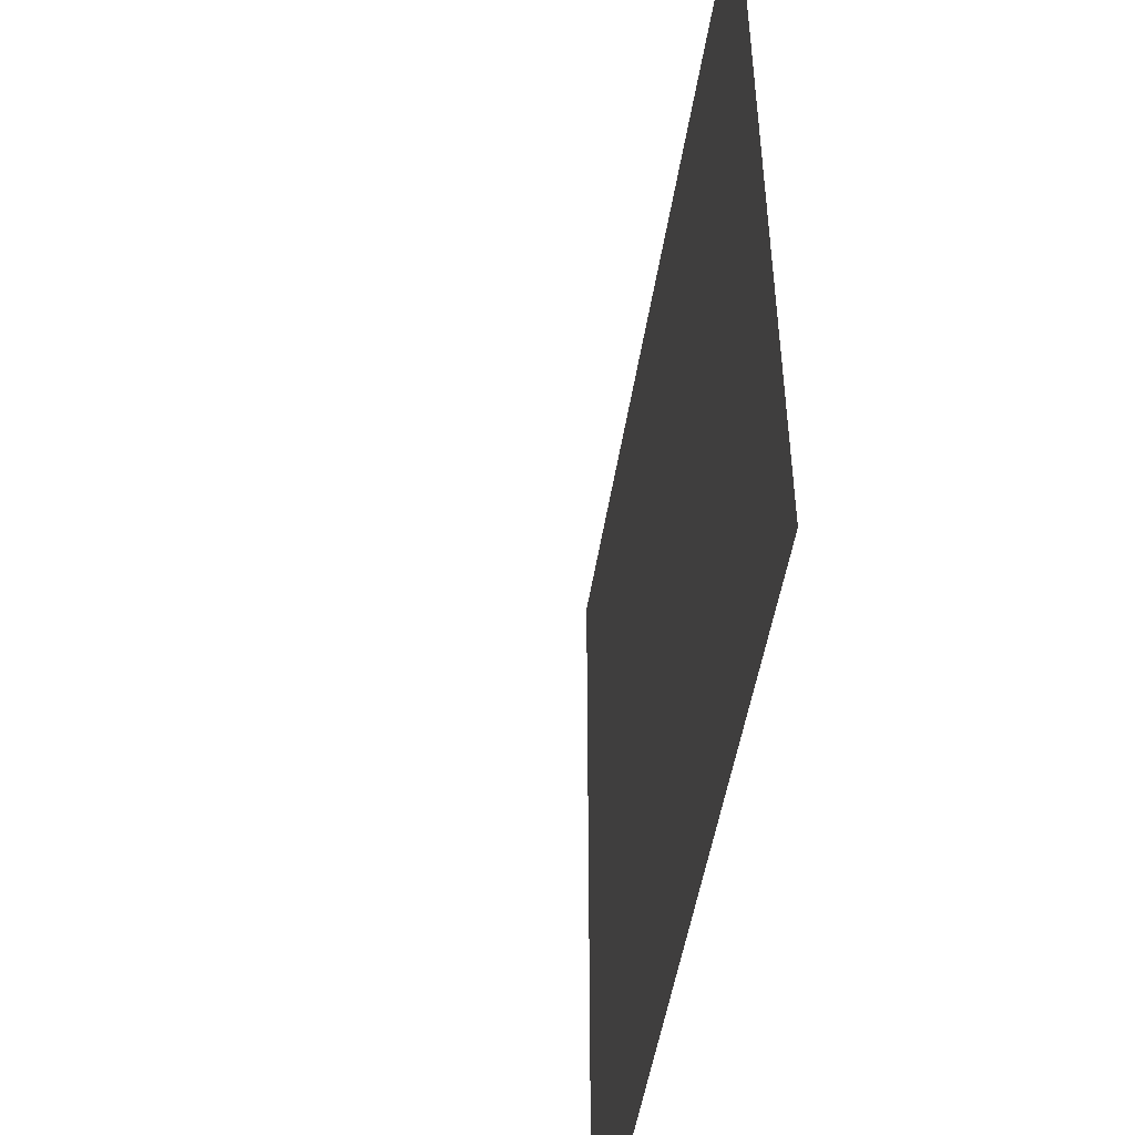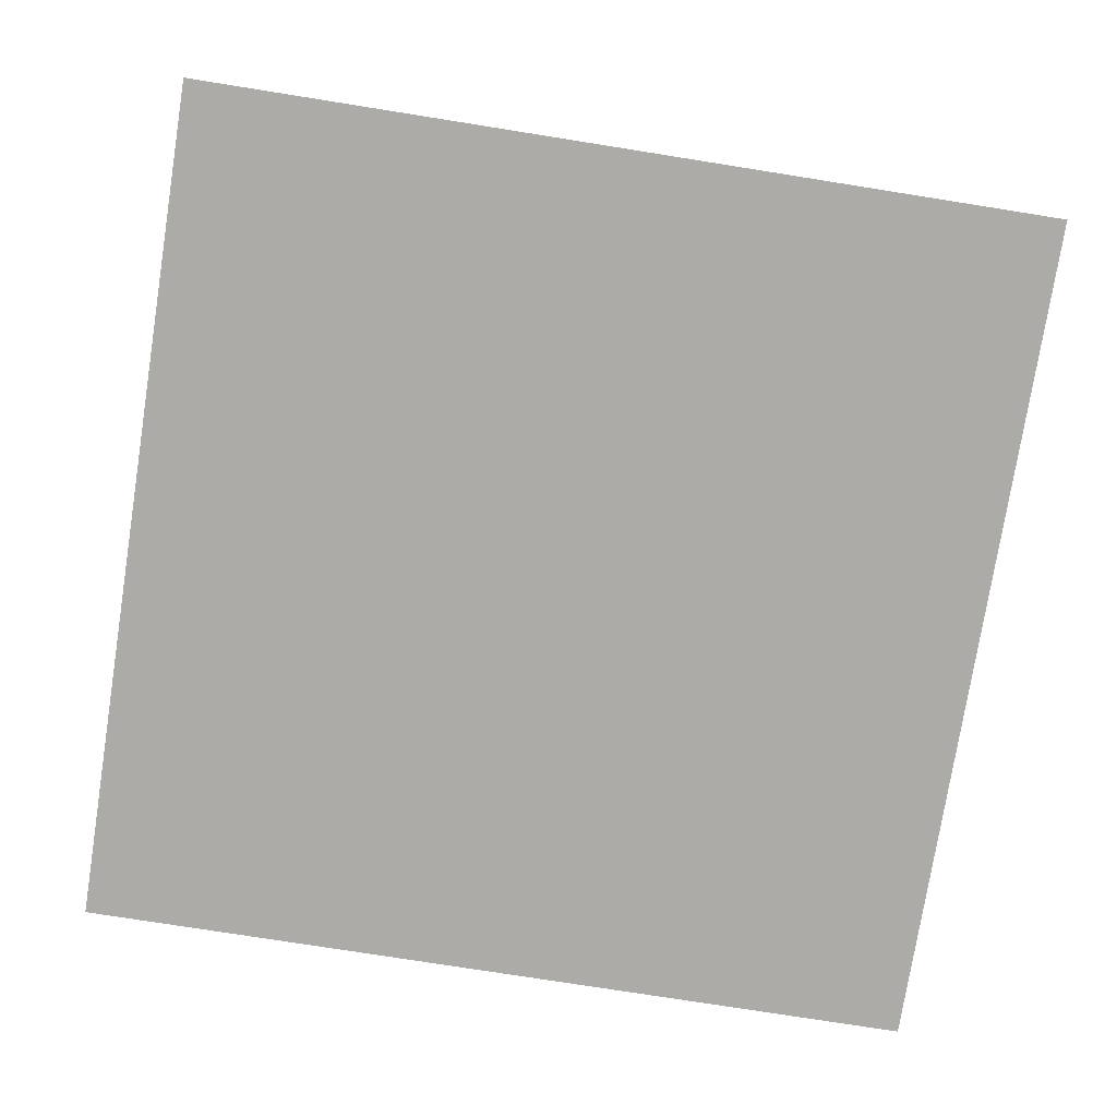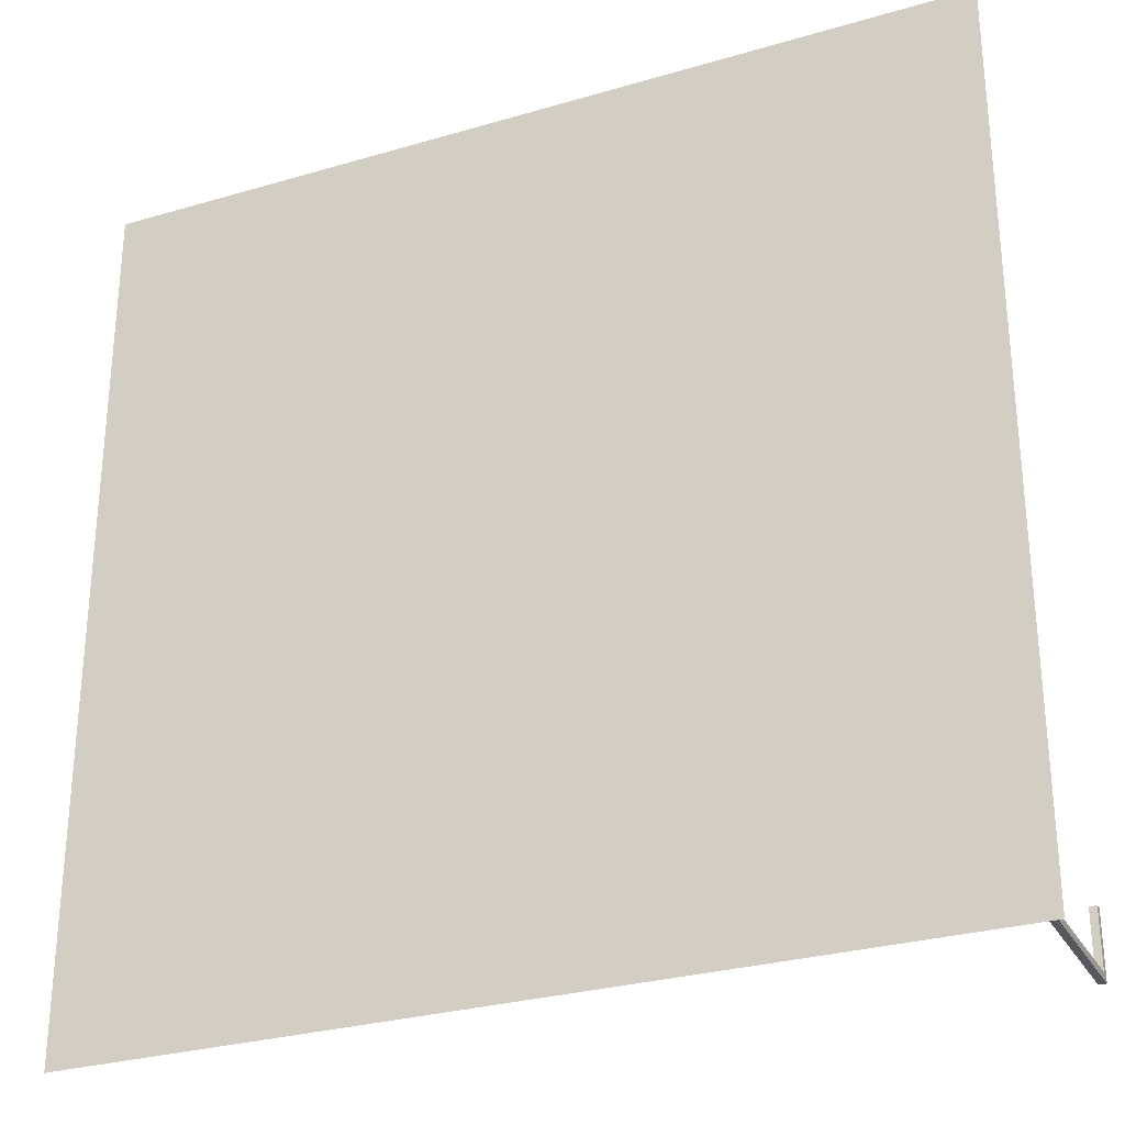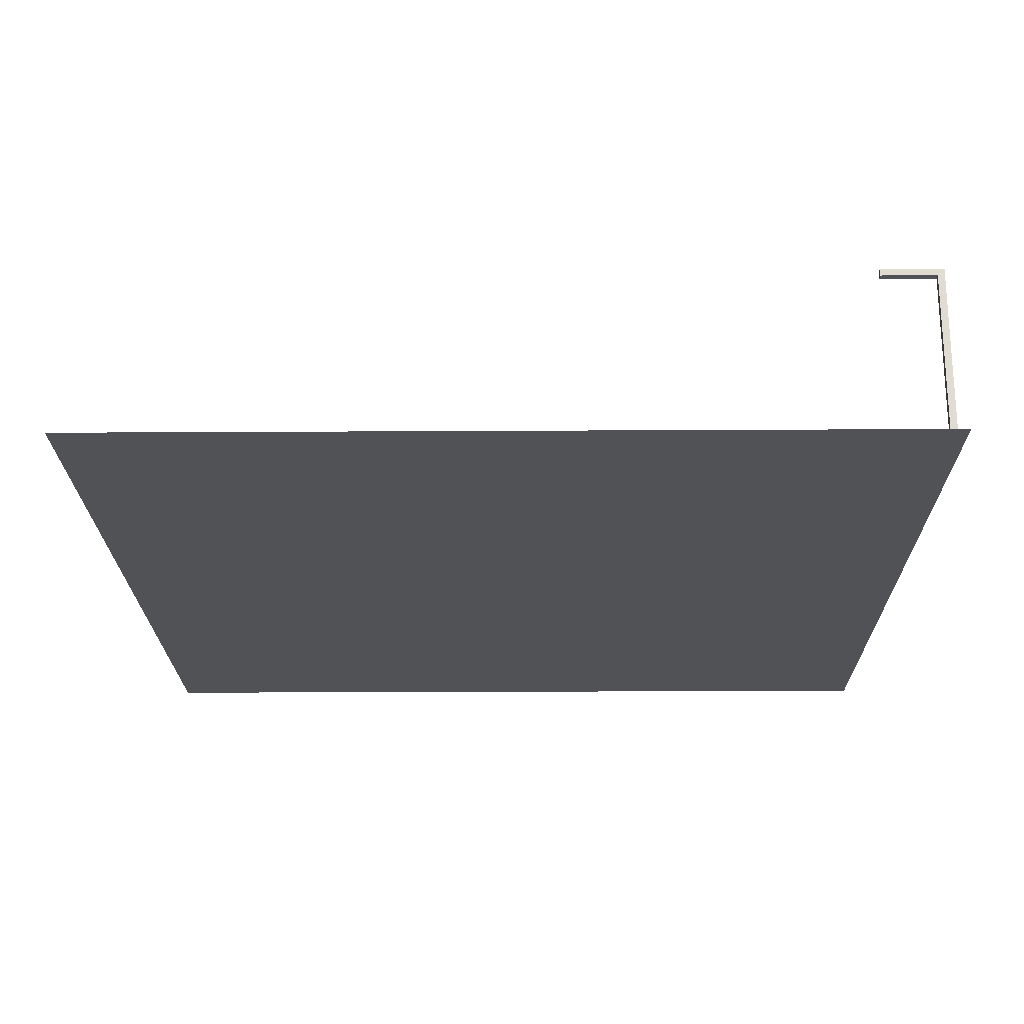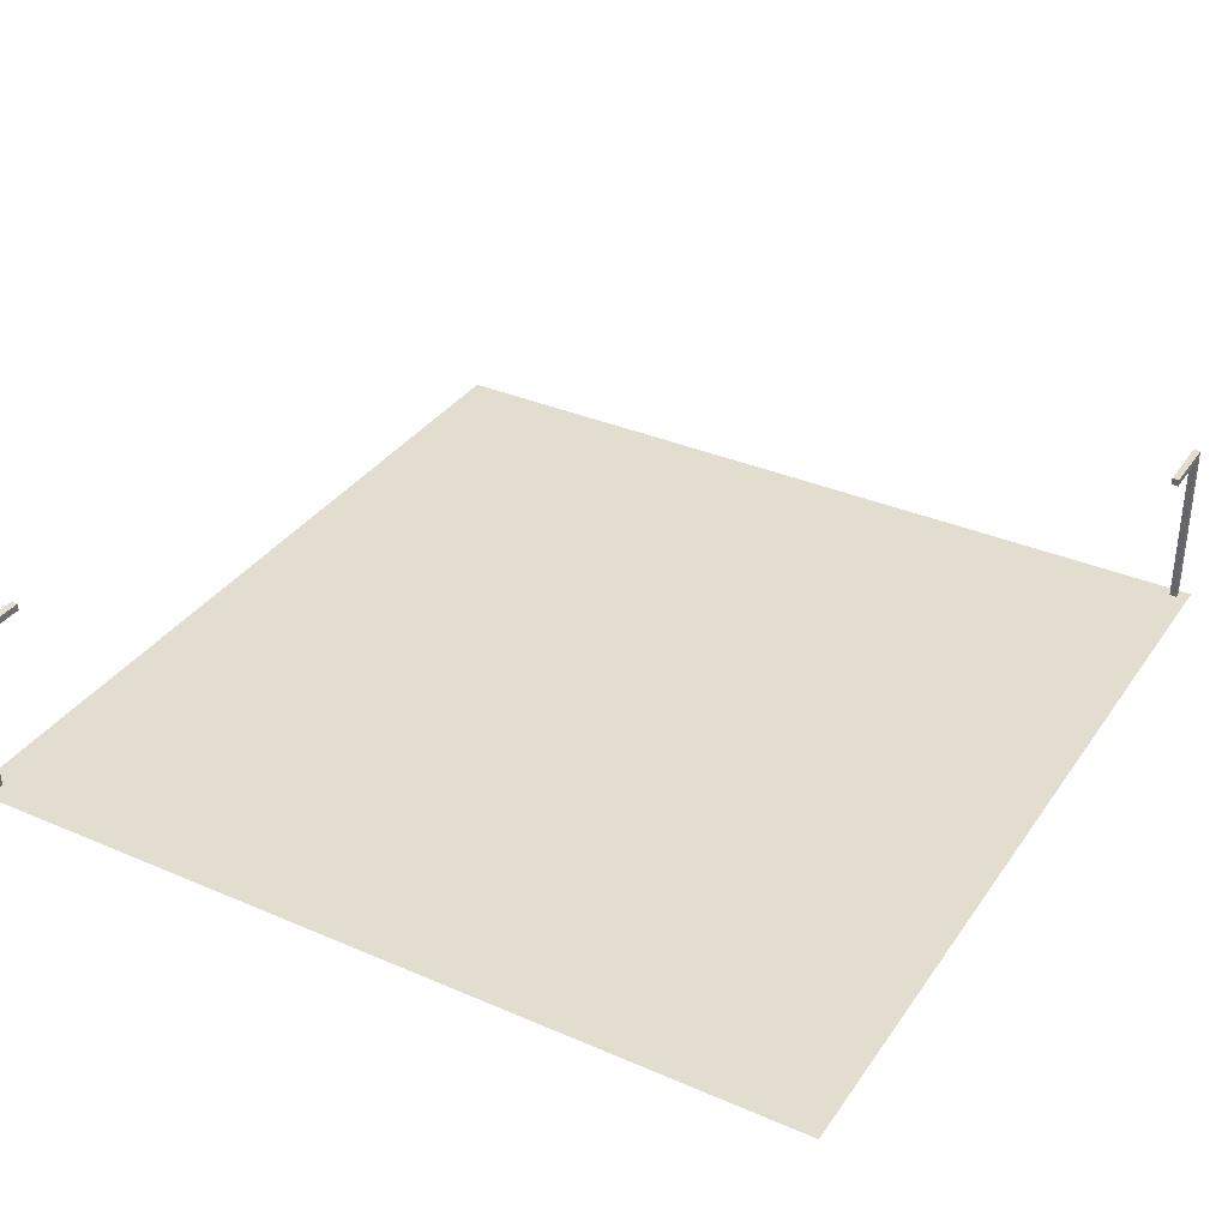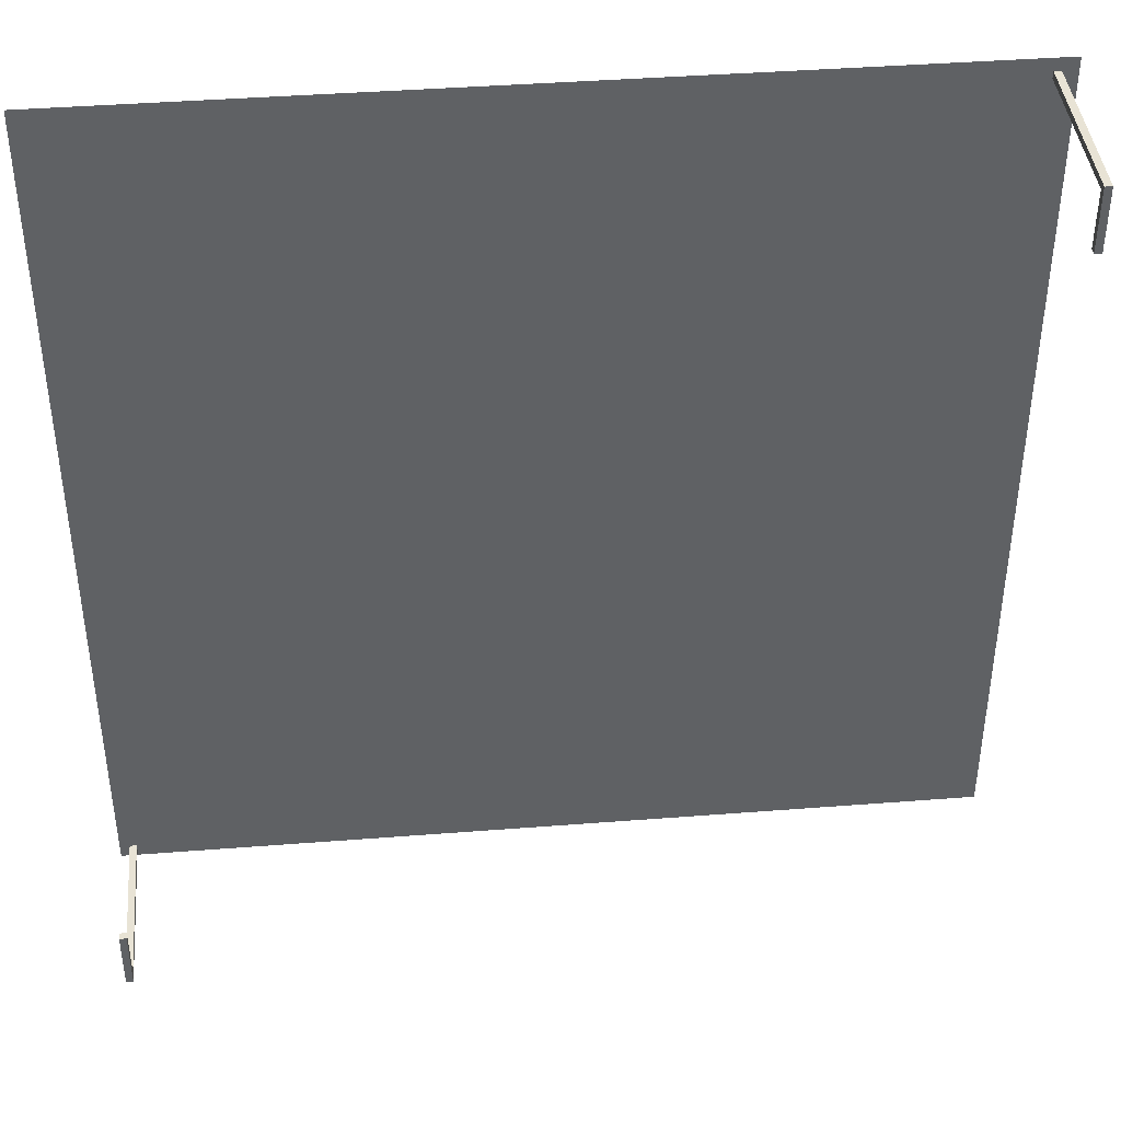
<metadata>
{"format":"obj","ext":"obj","renderer":"f3d","projection":"perspective","resolution":1024,"background":"white","views":[{"elev":-48.7,"azim":-98.6,"up":"+Z"},{"elev":-76.5,"azim":-99.0,"up":"+Y"},{"elev":-28.9,"azim":23.7,"up":"+Z"},{"elev":-21.2,"azim":90.6,"up":"+Y"},{"elev":34.9,"azim":29.9,"up":"+Y"},{"elev":41.3,"azim":174.6,"up":"+Z"}]}
</metadata>
<code>
g Mesh1 Model
v 24.7 5 2.1
v 24.5 5 0.3
v 24.5 5 2.1
f 1 2 3
v 24.7 5 0.3
f 2 1 4
v 24.7 4.8 0.5
f 1 5 4
v 24.7 4.8 2.1
f 5 1 6
v 24.5 4.8 2.1
f 1 7 6
f 7 1 3
f 2 7 3
v 24.5 4.8 0.5
f 7 2 8
v 24.5 0.1 0.5
f 8 2 9
v 24.5 0.1 0.3
f 9 2 10
f 4 10 2
v 24.7 0.1 0.3
f 10 4 11
f 4 5 11
v 24.7 0.1 0.5
f 11 5 12
f 5 9 12
f 9 5 8
f 6 8 5
f 8 6 7
g Mesh2 Model
v 0 -3.068e-15 23
v 6.25 -3.61e-15 12.65
v 0 -2.888e-15 2
f 13 14 15
v 25 -3.068e-15 23
f 14 13 16
v 25 -1.083e-14 25
f 13 17 16
v 0 -1.083e-14 25
f 17 13 18
v 12.5 -3.61e-15 12.65
f 14 16 19
v 12.5 0 12.5
f 19 16 20
v 18.75 -3.61e-15 12.65
f 20 16 21
v 25 -3.61e-15 12.65
f 21 16 22
v 18.75 0 12.5
f 22 23 21
v 25 0 12.5
f 23 22 24
v 25 -2.888e-15 2
f 25 23 24
f 25 20 23
v 6.25 0 12.5
f 25 26 20
f 15 26 25
f 26 15 14
f 19 26 14
f 26 19 20
v 0 -1.624e-15 2.121e-15
f 25 27 15
v 25 -1.624e-15 2.121e-15
f 27 25 28
f 23 20 21
g Mesh3 Model
v 0.6598 5 24.7
v 0.4598 5 22.9
v 0.4598 5 24.7
f 29 30 31
v 0.6598 5 22.9
f 30 29 32
v 0.6598 4.8 24.5
f 29 33 32
v 0.6598 0.1 24.5
f 29 34 33
v 0.6598 0.1 24.7
f 34 29 35
f 31 35 29
v 0.4598 0.1 24.7
f 35 31 36
v 0.4598 4.8 24.5
f 31 37 36
f 37 31 30
v 0.4598 4.8 22.9
f 37 30 38
v 0.6598 4.8 22.9
f 30 39 38
f 39 30 32
f 32 33 39
f 33 38 39
f 38 33 37
f 34 37 33
v 0.4598 0.1 24.5
f 37 34 40
f 40 36 37

</code>
